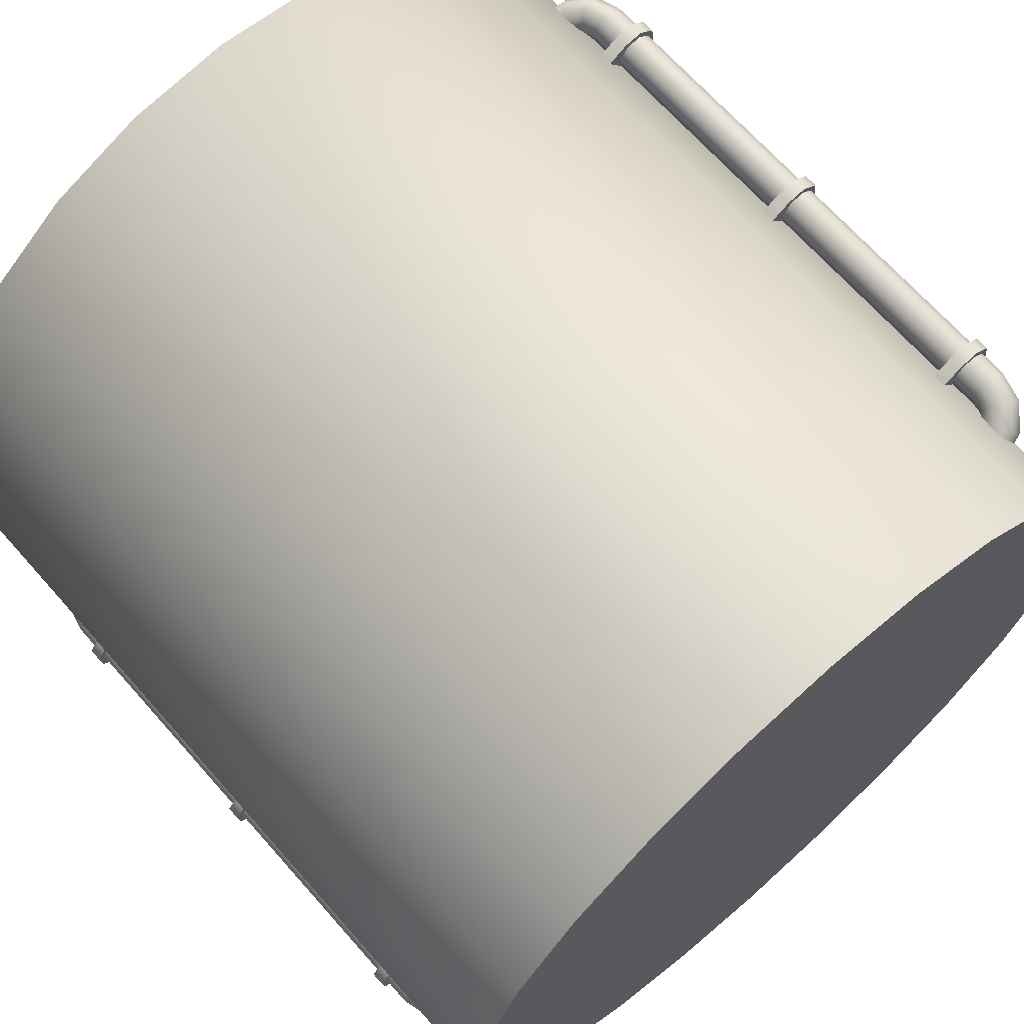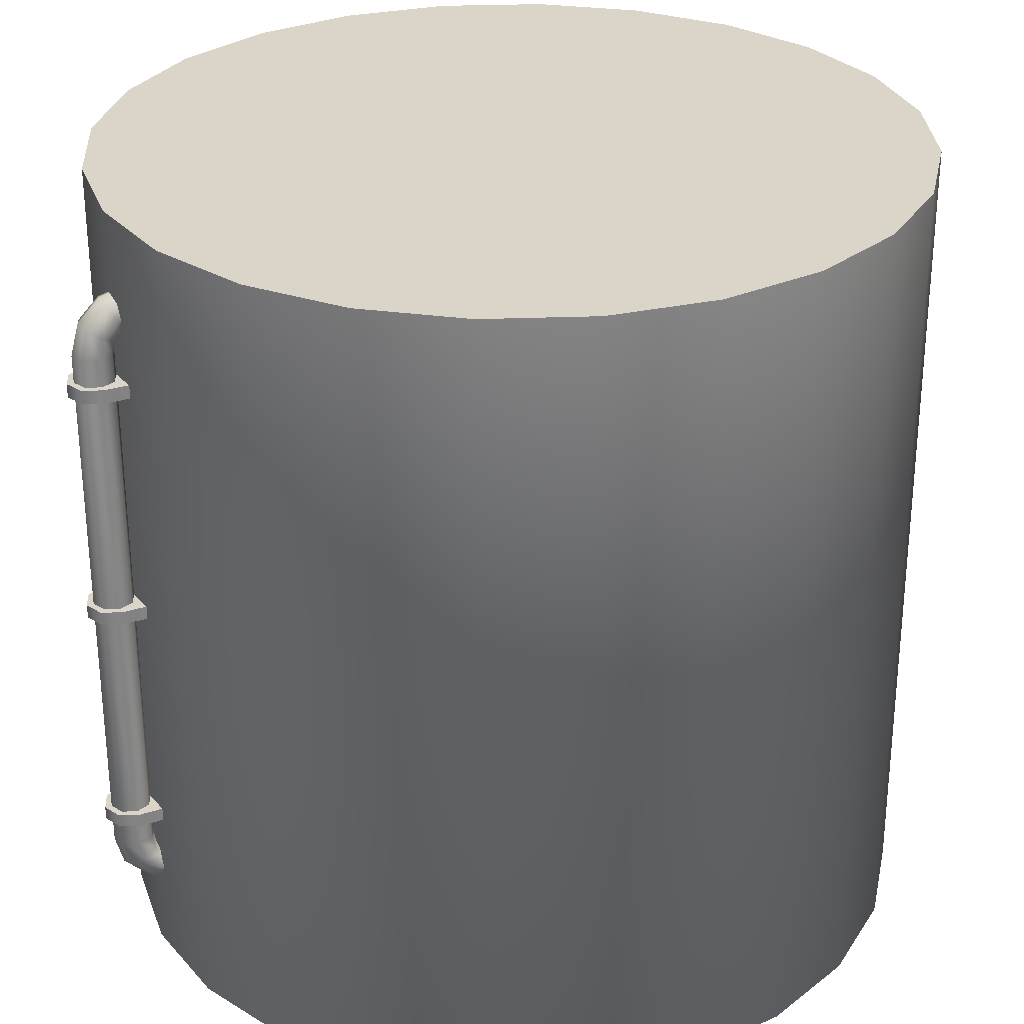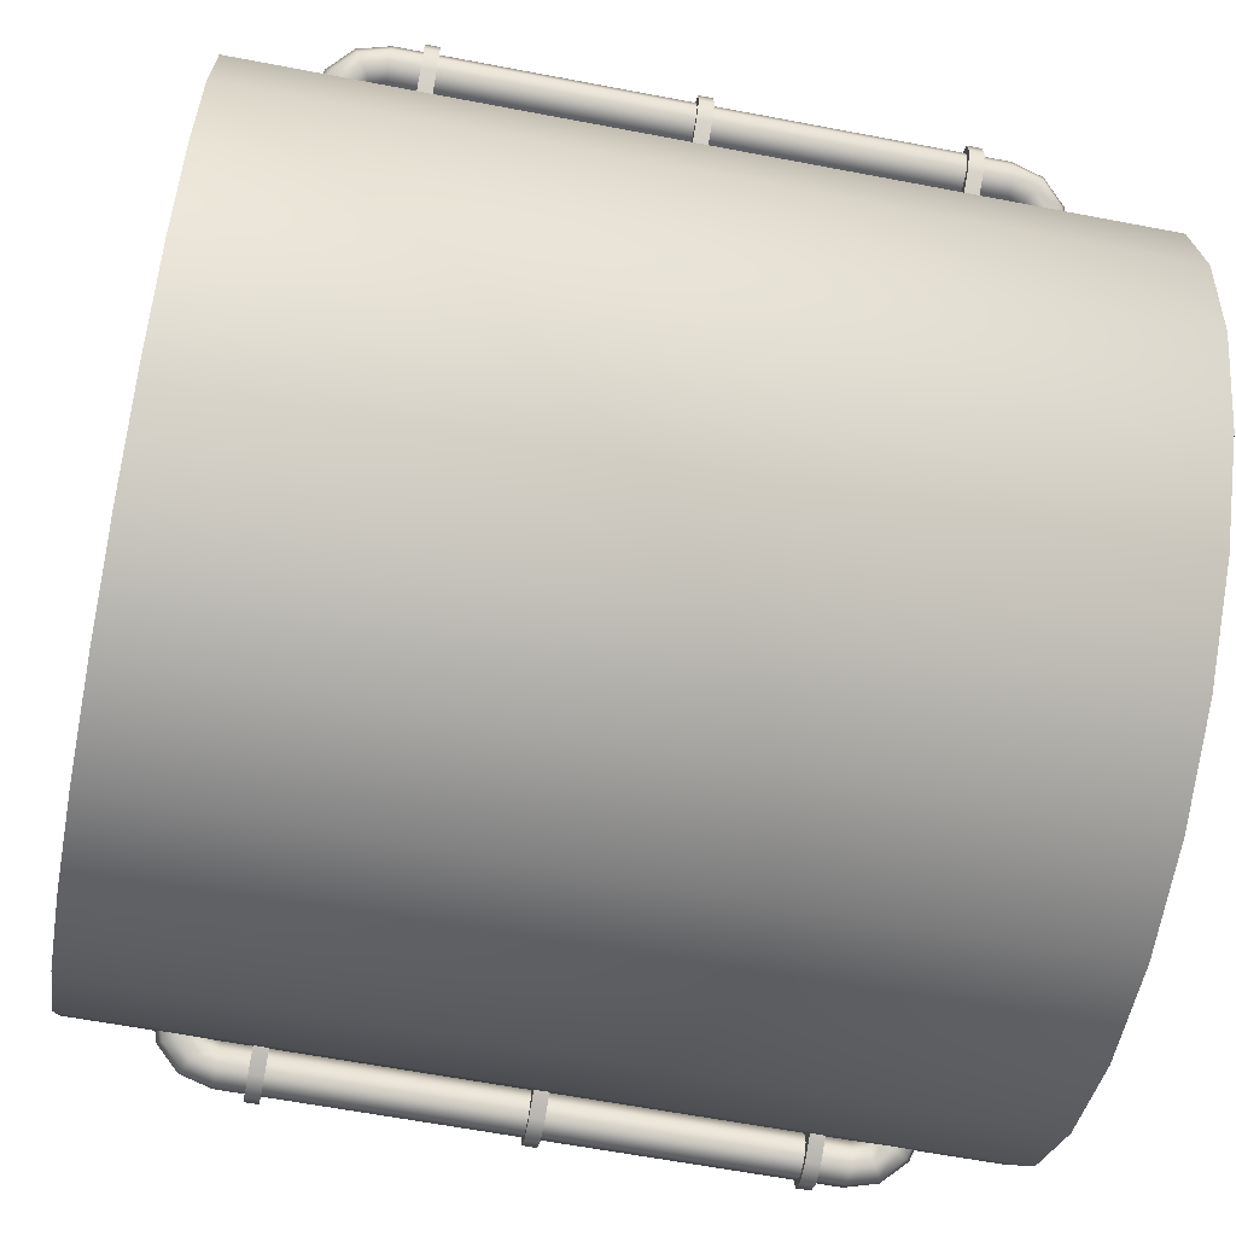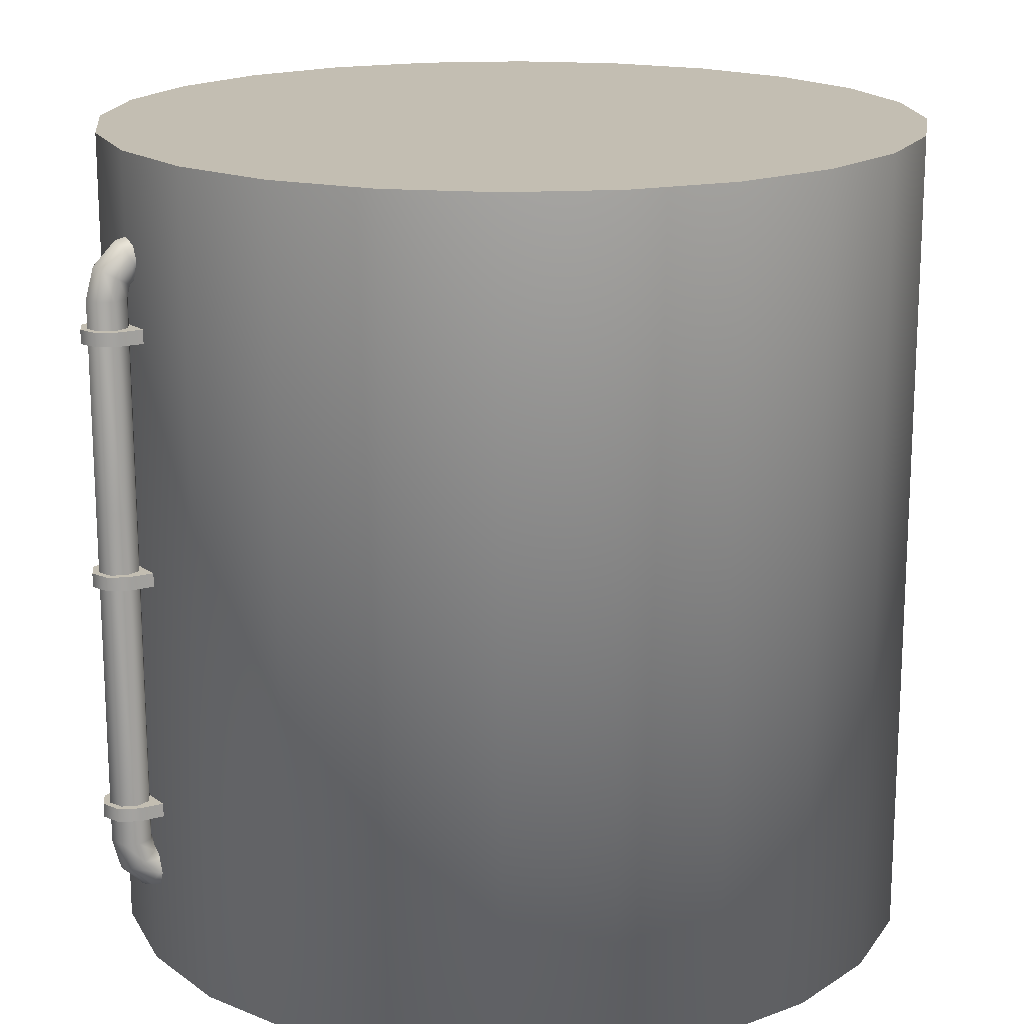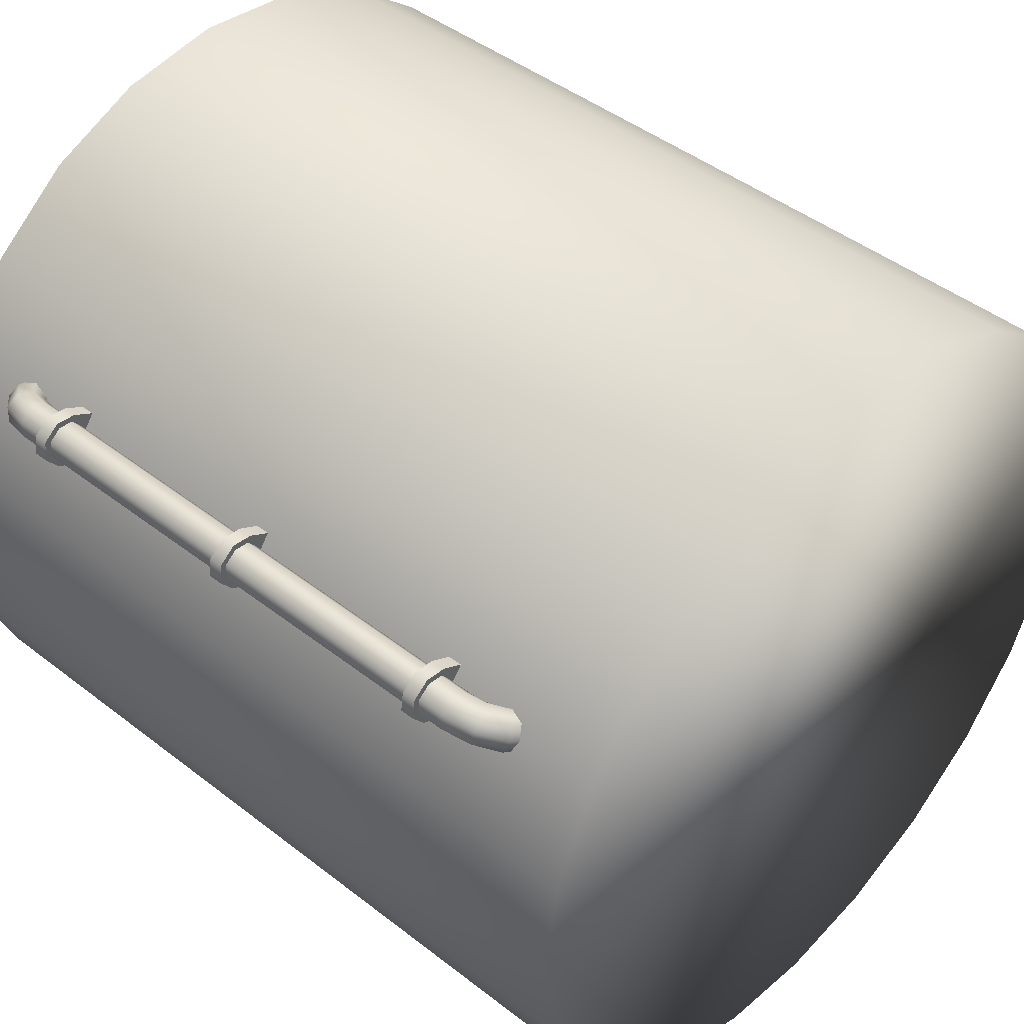
<metadata>
{"format":"obj","ext":"obj","renderer":"f3d","projection":"perspective","resolution":1024,"background":"white","views":[{"elev":68.0,"azim":138.5,"up":"+Z"},{"elev":29.1,"azim":4.3,"up":"+Y"},{"elev":-62.0,"azim":-101.0,"up":"+Z"},{"elev":17.3,"azim":-178.7,"up":"+Y"},{"elev":44.8,"azim":-47.9,"up":"+Z"}]}
</metadata>
<code>
o small_sep7
v -0.707 -1.675 0.3504
v -0.657 -1.675 0.4371
v -0.6949 -1.675 0.442
v -0.7253 -1.675 0.4188
v -0.7303 -1.675 0.3808
v -0.7303 -1.7 0.3808
v -0.707 -1.7 0.3504
v -0.657 -1.7 0.4371
v -0.6949 -1.7 0.442
v -0.7253 -1.7 0.4188
v -0.642 -1.7 0.3129
v -0.642 -1.675 0.3129
v -0.592 -1.675 0.3996
v -0.592 -1.7 0.3996
v -0.707 -2.112 0.3504
v -0.657 -2.112 0.4371
v -0.6949 -2.112 0.442
v -0.7253 -2.112 0.4188
v -0.7303 -2.112 0.3808
v -0.7303 -2.138 0.3808
v -0.707 -2.138 0.3504
v -0.657 -2.138 0.4371
v -0.6949 -2.138 0.442
v -0.7253 -2.138 0.4188
v -0.642 -2.138 0.3129
v -0.642 -2.112 0.3129
v -0.592 -2.112 0.3996
v -0.592 -2.138 0.3996
v 0.7007 -1.625 -0.3613
v 0.6723 -1.625 -0.3575
v 0.6495 -1.625 -0.375
v 0.6458 -1.625 -0.4035
v 0.6632 -1.625 -0.4262
v 0.6917 -1.625 -0.43
v 0.7145 -1.625 -0.4125
v 0.7182 -1.625 -0.384
v 0.7007 -2 -0.3613
v 0.6723 -2 -0.3575
v 0.6495 -2 -0.375
v 0.6458 -2 -0.4035
v 0.6632 -2 -0.4262
v 0.6917 -2 -0.43
v 0.7145 -2 -0.4125
v 0.7182 -2 -0.384
v 0.6667 -1.601 -0.3543
v 0.692 -1.587 -0.3563
v 0.7064 -1.574 -0.3772
v 0.7014 -1.569 -0.405
v 0.6799 -1.574 -0.4232
v 0.6545 -1.587 -0.4212
v 0.6401 -1.601 -0.4002
v 0.6452 -1.606 -0.3725
v 0.6513 -1.583 -0.3454
v 0.6683 -1.56 -0.3425
v 0.6743 -1.537 -0.3587
v 0.6658 -1.528 -0.3844
v 0.6477 -1.537 -0.4046
v 0.6308 -1.56 -0.4075
v 0.6248 -1.583 -0.3913
v 0.6333 -1.593 -0.3656
v 0.6303 -1.577 -0.3333
v 0.6358 -1.55 -0.3238
v 0.6303 -1.523 -0.3333
v 0.617 -1.512 -0.3563
v 0.6038 -1.523 -0.3792
v 0.5983 -1.55 -0.3887
v 0.6038 -1.577 -0.3792
v 0.617 -1.587 -0.3563
v 0.7007 -2.625 -0.3613
v 0.6723 -2.625 -0.3575
v 0.6495 -2.625 -0.375
v 0.6458 -2.625 -0.4035
v 0.6632 -2.625 -0.4262
v 0.6917 -2.625 -0.43
v 0.7145 -2.625 -0.4125
v 0.7182 -2.625 -0.384
v 0.6667 -2.649 -0.3543
v 0.692 -2.663 -0.3563
v 0.7064 -2.676 -0.3772
v 0.7014 -2.681 -0.405
v 0.6799 -2.676 -0.4232
v 0.6545 -2.663 -0.4212
v 0.6401 -2.649 -0.4002
v 0.6452 -2.644 -0.3725
v 0.6513 -2.667 -0.3454
v 0.6683 -2.69 -0.3425
v 0.6743 -2.713 -0.3587
v 0.6658 -2.722 -0.3844
v 0.6477 -2.713 -0.4046
v 0.6308 -2.69 -0.4075
v 0.6248 -2.667 -0.3913
v 0.6333 -2.657 -0.3656
v 0.6303 -2.673 -0.3333
v 0.6358 -2.7 -0.3238
v 0.6303 -2.727 -0.3333
v 0.617 -2.737 -0.3563
v 0.6038 -2.727 -0.3792
v 0.5983 -2.7 -0.3887
v 0.6038 -2.673 -0.3792
v 0.617 -2.663 -0.3563
v 0.707 -2.55 -0.3504
v 0.657 -2.55 -0.4371
v 0.6949 -2.55 -0.442
v 0.7253 -2.55 -0.4188
v 0.7303 -2.55 -0.3808
v 0.7303 -2.575 -0.3808
v 0.707 -2.575 -0.3504
v 0.657 -2.575 -0.4371
v 0.6949 -2.575 -0.442
v 0.7253 -2.575 -0.4188
v 0.642 -2.575 -0.3129
v 0.642 -2.55 -0.3129
v 0.592 -2.55 -0.3996
v 0.592 -2.575 -0.3996
v 0.707 -2.112 -0.3504
v 0.657 -2.112 -0.4371
v 0.6949 -2.112 -0.442
v 0.7253 -2.112 -0.4188
v 0.7303 -2.112 -0.3808
v 0.7303 -2.138 -0.3808
v 0.707 -2.138 -0.3504
v 0.657 -2.138 -0.4371
v 0.6949 -2.138 -0.442
v 0.7253 -2.138 -0.4188
v 0.642 -2.138 -0.3129
v 0.642 -2.112 -0.3129
v 0.592 -2.112 -0.3996
v 0.592 -2.138 -0.3996
v -0.7007 -1.625 0.3613
v -0.6723 -1.625 0.3575
v -0.6495 -1.625 0.375
v -0.6458 -1.625 0.4035
v -0.6632 -1.625 0.4262
v -0.6917 -1.625 0.43
v -0.7145 -1.625 0.4125
v -0.7182 -1.625 0.384
v -0.7007 -2.125 0.3613
v -0.6723 -2.125 0.3575
v -0.6495 -2.125 0.375
v -0.6458 -2.125 0.4035
v -0.6632 -2.125 0.4262
v -0.6917 -2.125 0.43
v -0.7145 -2.125 0.4125
v -0.7182 -2.125 0.384
v -0.6667 -1.601 0.3543
v -0.692 -1.587 0.3563
v -0.7064 -1.574 0.3772
v -0.7014 -1.569 0.405
v -0.6799 -1.574 0.4232
v -0.6545 -1.587 0.4212
v -0.6401 -1.601 0.4002
v -0.6452 -1.606 0.3725
v -0.6513 -1.583 0.3454
v -0.6683 -1.56 0.3425
v -0.6743 -1.537 0.3587
v -0.6658 -1.528 0.3844
v -0.6477 -1.537 0.4046
v -0.6308 -1.56 0.4075
v -0.6248 -1.583 0.3913
v -0.6333 -1.593 0.3656
v -0.6303 -1.577 0.3333
v -0.6358 -1.55 0.3238
v -0.6303 -1.523 0.3333
v -0.617 -1.512 0.3563
v -0.6038 -1.523 0.3792
v -0.5983 -1.55 0.3887
v -0.6038 -1.577 0.3792
v -0.617 -1.587 0.3563
v -0.7007 -2.625 0.3613
v -0.6723 -2.625 0.3575
v -0.6495 -2.625 0.375
v -0.6458 -2.625 0.4035
v -0.6632 -2.625 0.4262
v -0.6917 -2.625 0.43
v -0.7145 -2.625 0.4125
v -0.7182 -2.625 0.384
v -0.6667 -2.649 0.3543
v -0.692 -2.663 0.3563
v -0.7064 -2.676 0.3772
v -0.7014 -2.681 0.405
v -0.6799 -2.676 0.4232
v -0.6545 -2.663 0.4212
v -0.6401 -2.649 0.4002
v -0.6452 -2.644 0.3725
v -0.6513 -2.667 0.3454
v -0.6683 -2.69 0.3425
v -0.6743 -2.713 0.3587
v -0.6658 -2.722 0.3844
v -0.6477 -2.713 0.4046
v -0.6308 -2.69 0.4075
v -0.6248 -2.667 0.3913
v -0.6333 -2.657 0.3656
v -0.6303 -2.673 0.3333
v -0.6358 -2.7 0.3238
v -0.6303 -2.727 0.3333
v -0.617 -2.737 0.3563
v -0.6038 -2.727 0.3792
v -0.5983 -2.7 0.3887
v -0.6038 -2.673 0.3792
v -0.617 -2.663 0.3563
v -0.707 -2.55 0.3504
v -0.657 -2.55 0.4371
v -0.6949 -2.55 0.442
v -0.7253 -2.55 0.4188
v -0.7303 -2.55 0.3808
v -0.7303 -2.575 0.3808
v -0.707 -2.575 0.3504
v -0.657 -2.575 0.4371
v -0.6949 -2.575 0.442
v -0.7253 -2.575 0.4188
v -0.642 -2.575 0.3129
v -0.642 -2.55 0.3129
v -0.592 -2.55 0.3996
v -0.592 -2.575 0.3996
v -2.626e-08 -1.375 -0.75
v 0.1941 -1.375 -0.7244
v 0.375 -1.375 -0.6495
v 0.5303 -1.375 -0.5303
v 0.6495 -1.375 -0.375
v 0.7244 -1.375 -0.1941
v 0.75 -1.375 -6.568e-08
v 0.7244 -1.375 0.1941
v 0.6495 -1.375 0.375
v 0.5303 -1.375 0.5303
v 0.375 -1.375 0.6495
v 0.1941 -1.375 0.7244
v 5.253e-08 -1.375 0.75
v -0.1941 -1.375 0.7244
v -0.375 -1.375 0.6495
v -0.5303 -1.375 0.5303
v -0.6495 -1.375 0.375
v -0.7244 -1.375 0.1941
v -0.75 -1.375 2.101e-07
v -0.7244 -1.375 -0.1941
v -0.6495 -1.375 -0.375
v -0.5303 -1.375 -0.5303
v -0.375 -1.375 -0.6495
v -0.1941 -1.375 -0.7244
v -2.626e-08 -2.875 -0.75
v 0.1941 -2.875 -0.7244
v 0.375 -2.875 -0.6495
v 0.5303 -2.875 -0.5303
v 0.6495 -2.875 -0.375
v 0.7244 -2.875 -0.1941
v 0.75 -2.875 -6.568e-08
v 0.7244 -2.875 0.1941
v 0.6495 -2.875 0.375
v 0.5303 -2.875 0.5303
v 0.375 -2.875 0.6495
v 0.1941 -2.875 0.7244
v 5.253e-08 -2.875 0.75
v -0.1941 -2.875 0.7244
v -0.375 -2.875 0.6495
v -0.5303 -2.875 0.5303
v -0.6495 -2.875 0.375
v -0.7244 -2.875 0.1941
v -0.75 -2.875 2.101e-07
v -0.7244 -2.875 -0.1941
v -0.6495 -2.875 -0.375
v -0.5303 -2.875 -0.5303
v -0.375 -2.875 -0.6495
v -0.1941 -2.875 -0.7244
v 0.707 -1.675 -0.3504
v 0.657 -1.675 -0.4371
v 0.6949 -1.675 -0.442
v 0.7253 -1.675 -0.4188
v 0.7303 -1.675 -0.3808
v 0.7303 -1.7 -0.3808
v 0.707 -1.7 -0.3504
v 0.657 -1.7 -0.4371
v 0.6949 -1.7 -0.442
v 0.7253 -1.7 -0.4188
v 0.642 -1.7 -0.3129
v 0.642 -1.675 -0.3129
v 0.592 -1.675 -0.3996
v 0.592 -1.7 -0.3996
g small_sep7_big_auv
f 2 13 12 1
f 5 4 3 2 1
f 7 8 9 10 6
f 7 11 14 8
f 16 27 26 15
f 19 18 17 16 15
f 21 22 23 24 20
f 21 25 28 22
f 29 37 44 36
f 29 46 45 30
f 30 38 37 29
f 30 45 52 31
f 31 39 38 30
f 31 52 51 32
f 32 40 39 31
f 32 51 50 33
f 33 41 40 32
f 33 50 49 34
f 34 42 41 33
f 34 49 48 35
f 35 43 42 34
f 35 48 47 36
f 36 44 43 35
f 36 47 46 29
f 37 69 76 44
f 38 70 69 37
f 39 71 70 38
f 40 72 71 39
f 41 73 72 40
f 42 74 73 41
f 43 75 74 42
f 44 76 75 43
f 45 53 60 52
f 46 54 53 45
f 47 55 54 46
f 48 56 55 47
f 49 57 56 48
f 50 58 57 49
f 51 59 58 50
f 52 60 59 51
f 53 61 68 60
f 54 62 61 53
f 55 63 62 54
f 56 64 63 55
f 57 65 64 56
f 58 66 65 57
f 59 67 66 58
f 60 68 67 59
f 69 78 79 76
f 70 77 78 69
f 71 84 77 70
f 72 83 84 71
f 73 82 83 72
f 74 81 82 73
f 75 80 81 74
f 76 79 80 75
f 77 85 86 78
f 78 86 87 79
f 79 87 88 80
f 80 88 89 81
f 81 89 90 82
f 82 90 91 83
f 83 91 92 84
f 84 92 85 77
f 85 93 94 86
f 86 94 95 87
f 87 95 96 88
f 88 96 97 89
f 89 97 98 90
f 90 98 99 91
f 91 99 100 92
f 92 100 93 85
f 102 113 112 101
f 105 104 103 102 101
f 107 108 109 110 106
f 107 111 114 108
f 115 121 120 119
f 115 126 125 121
f 117 123 122 116
f 118 124 123 117
f 119 120 124 118
f 122 128 127 116
f 129 137 144 136
f 129 146 145 130
f 130 138 137 129
f 130 145 152 131
f 131 139 138 130
f 131 152 151 132
f 132 140 139 131
f 132 151 150 133
f 133 141 140 132
f 133 150 149 134
f 134 142 141 133
f 134 149 148 135
f 135 143 142 134
f 135 148 147 136
f 136 144 143 135
f 136 147 146 129
f 137 169 176 144
f 138 170 169 137
f 139 171 170 138
f 140 172 171 139
f 141 173 172 140
f 142 174 173 141
f 143 175 174 142
f 144 176 175 143
f 145 153 160 152
f 146 154 153 145
f 147 155 154 146
f 148 156 155 147
f 149 157 156 148
f 150 158 157 149
f 151 159 158 150
f 152 160 159 151
f 153 161 168 160
f 154 162 161 153
f 155 163 162 154
f 156 164 163 155
f 157 165 164 156
f 158 166 165 157
f 159 167 166 158
f 160 168 167 159
f 169 178 179 176
f 170 177 178 169
f 171 184 177 170
f 172 183 184 171
f 173 182 183 172
f 174 181 182 173
f 175 180 181 174
f 176 179 180 175
f 177 185 186 178
f 178 186 187 179
f 179 187 188 180
f 180 188 189 181
f 181 189 190 182
f 182 190 191 183
f 183 191 192 184
f 184 192 185 177
f 185 193 194 186
f 186 194 195 187
f 187 195 196 188
f 188 196 197 189
f 189 197 198 190
f 190 198 199 191
f 191 199 200 192
f 192 200 193 185
f 202 213 212 201
f 205 204 203 202 201
f 207 208 209 210 206
f 207 211 214 208
f 263 269 268 267
f 263 274 273 269
f 265 271 270 264
f 266 272 271 265
f 267 268 272 266
f 270 276 275 264
f 1 7 6 5
f 1 12 11 7
f 3 9 8 2
f 4 10 9 3
f 5 6 10 4
f 8 14 13 2
f 15 21 20 19
f 15 26 25 21
f 17 23 22 16
f 18 24 23 17
f 19 20 24 18
f 22 28 27 16
f 101 107 106 105
f 101 112 111 107
f 103 109 108 102
f 104 110 109 103
f 105 106 110 104
f 108 114 113 102
f 116 127 126 115
f 119 118 117 116 115
f 121 122 123 124 120
f 121 125 128 122
f 201 207 206 205
f 201 212 211 207
f 203 209 208 202
f 204 210 209 203
f 205 206 210 204
f 208 214 213 202
f 215 239 262 238
f 216 240 239 215
f 217 241 240 216
f 218 242 241 217
f 219 243 242 218
f 220 244 243 219
f 221 245 244 220
f 222 246 245 221
f 223 247 246 222
f 224 248 247 223
f 225 249 248 224
f 226 250 249 225
f 227 251 250 226
f 228 252 251 227
f 229 253 252 228
f 230 254 253 229
f 231 255 254 230
f 232 256 255 231
f 233 257 256 232
f 234 258 257 233
f 235 259 258 234
f 236 260 259 235
f 237 261 260 236
f 238 262 261 237
f 264 275 274 263
f 267 266 265 264 263
f 269 270 271 272 268
f 269 273 276 270
g small_sep7_default
f 215 238 237 236 235 234 233 232 231 230 229 228 227 226 225 224 223 222 221 220 219 218 217 216
f 240 241 242 243 244 245 246 247 248 249 250 251 252 253 254 255 256 257 258 259 260 261 262 239

</code>
